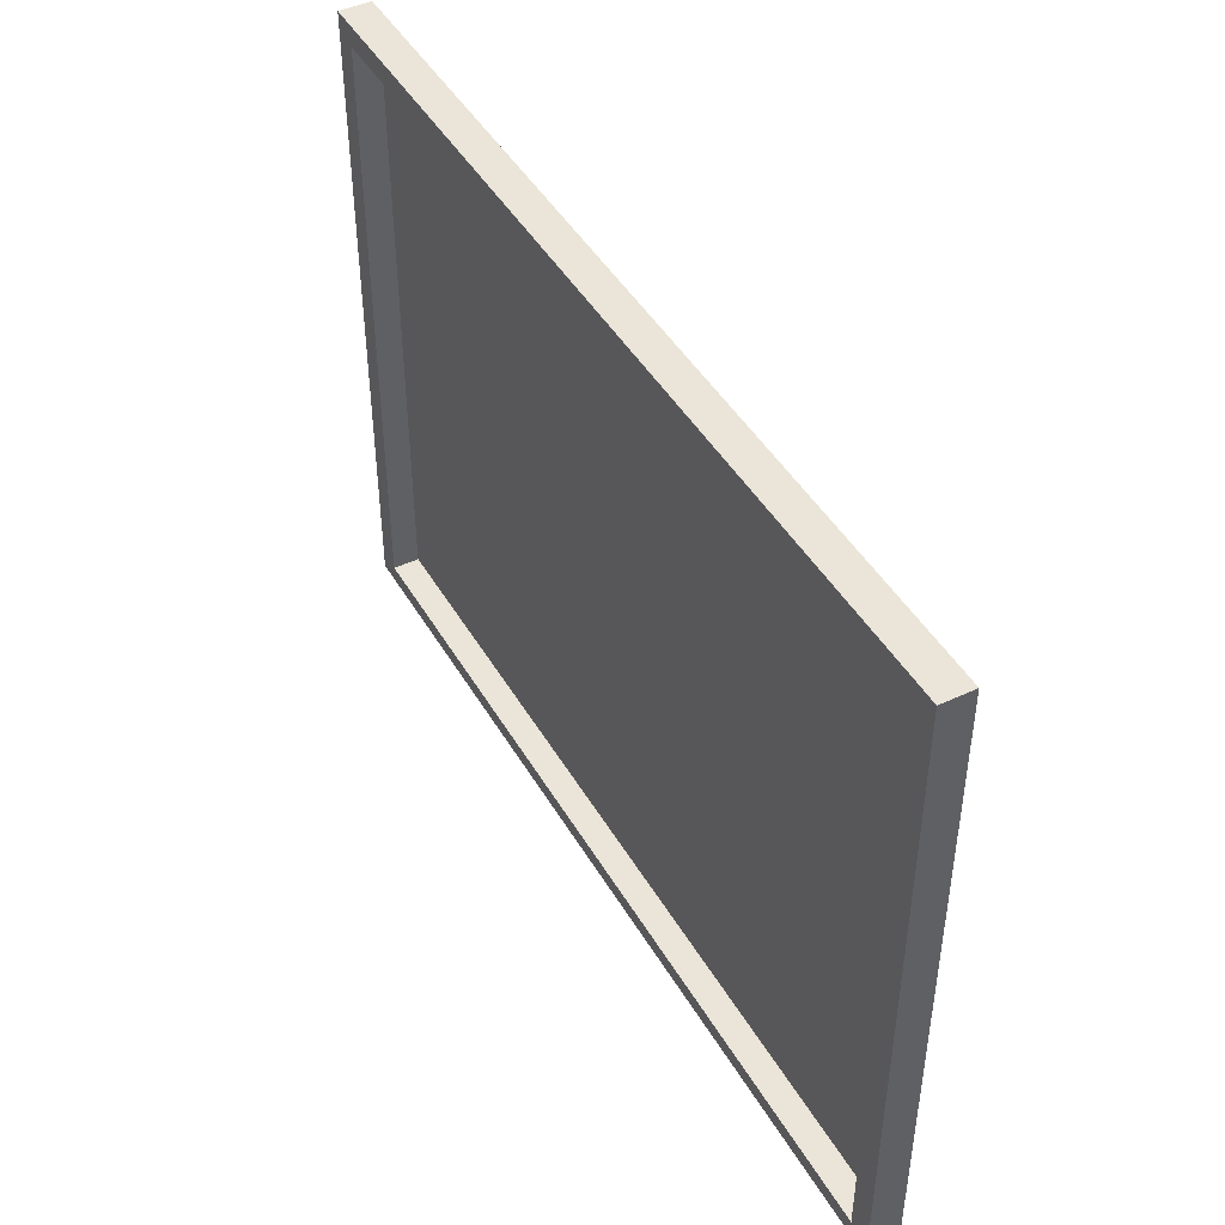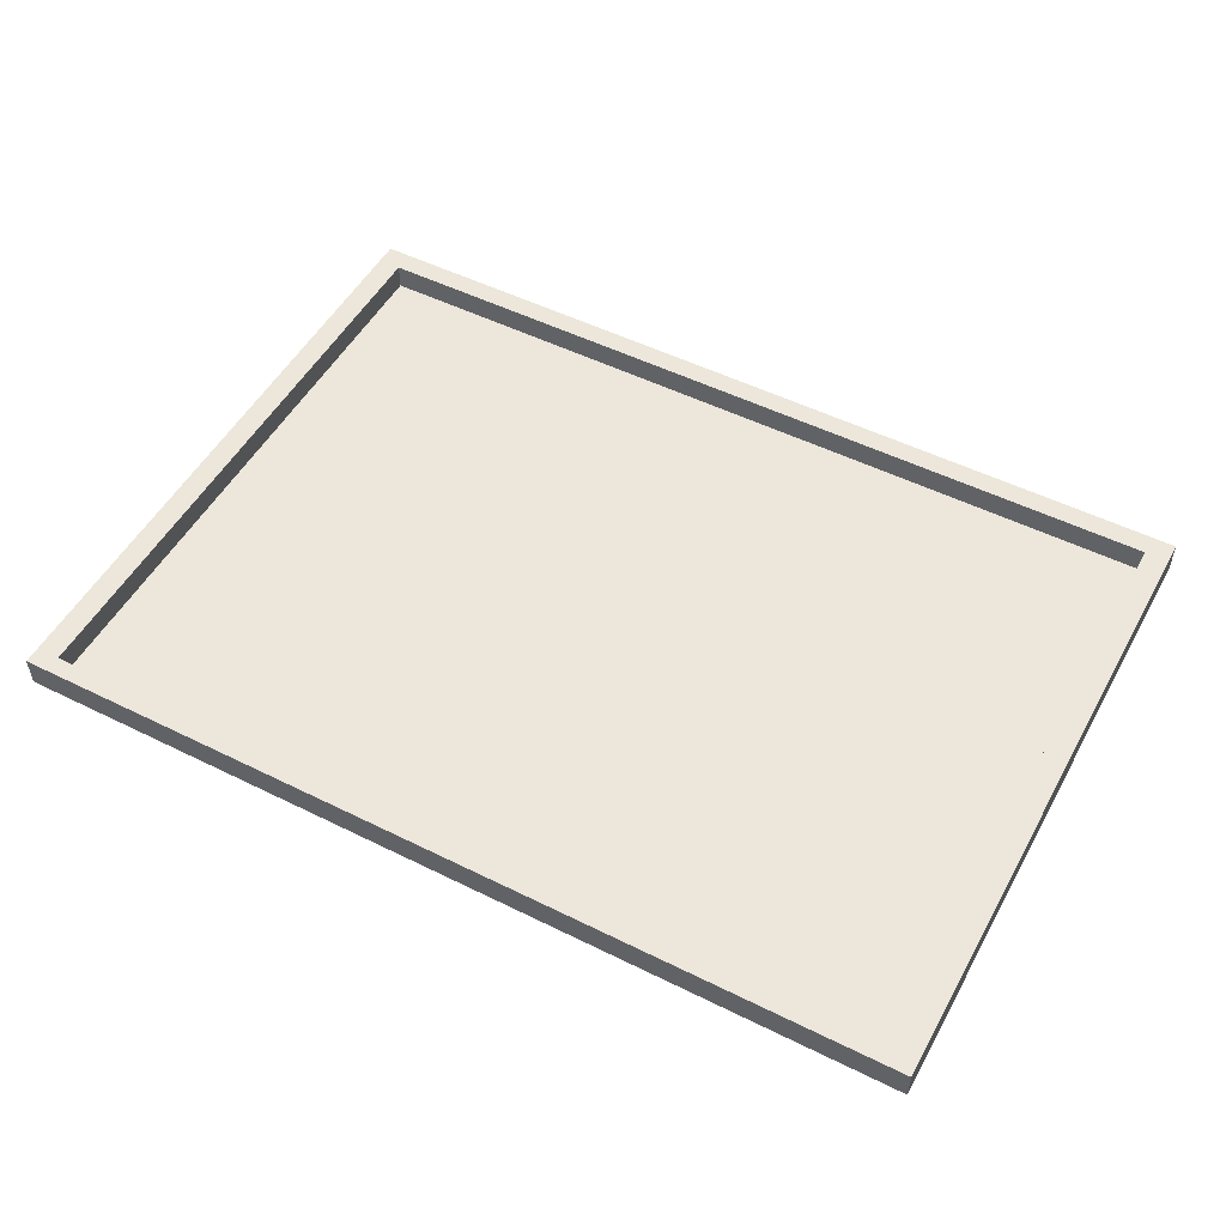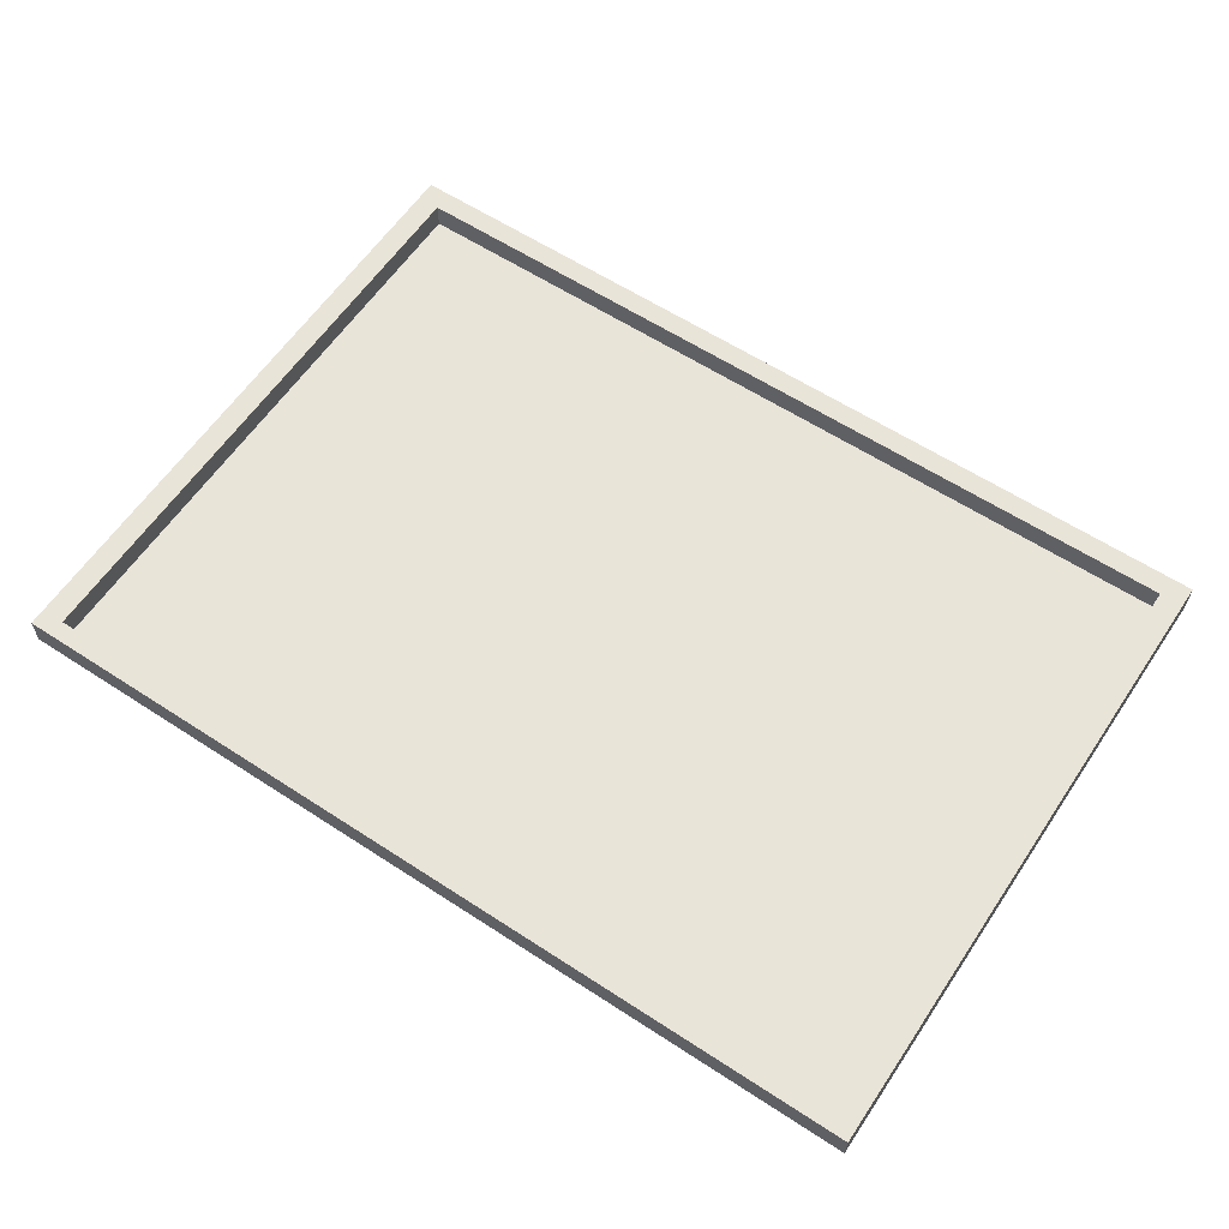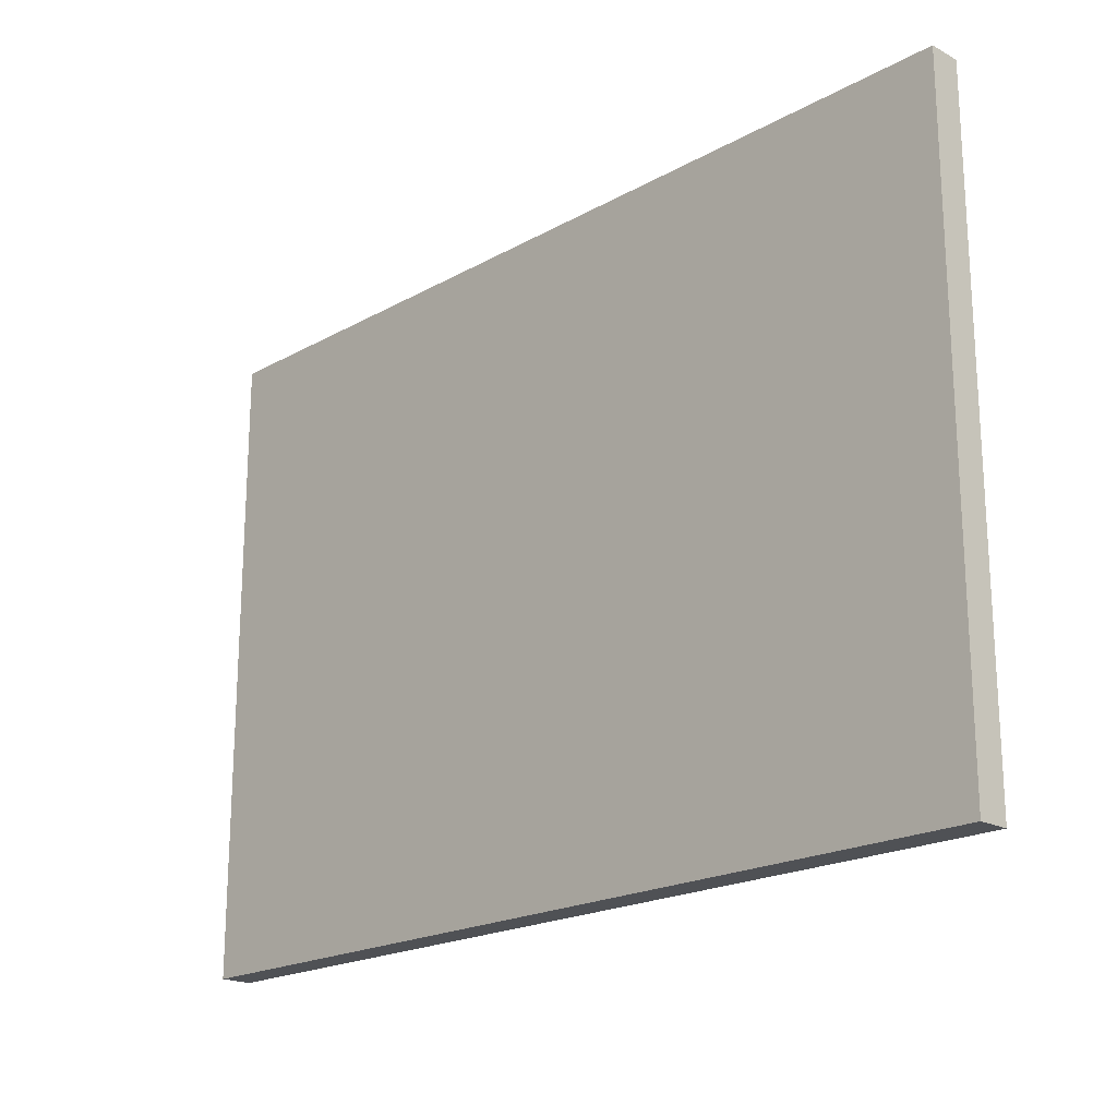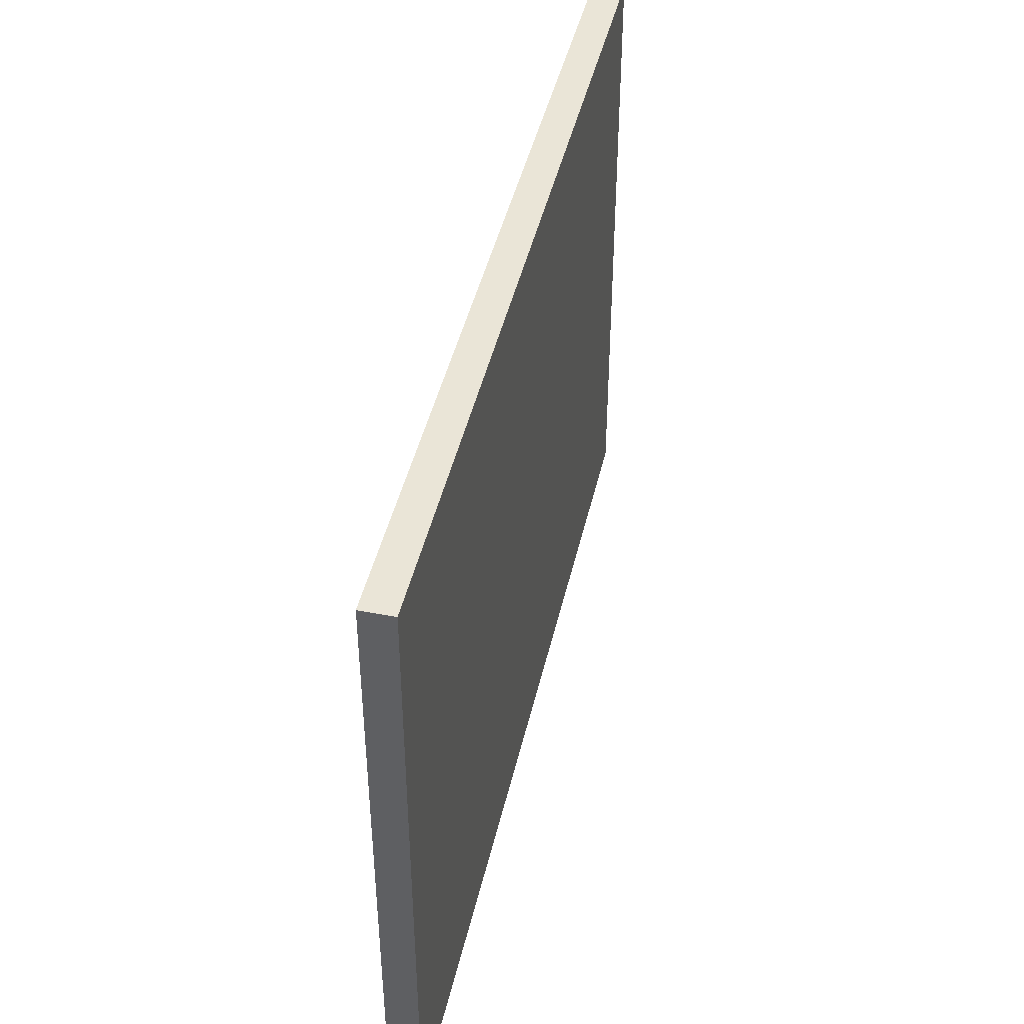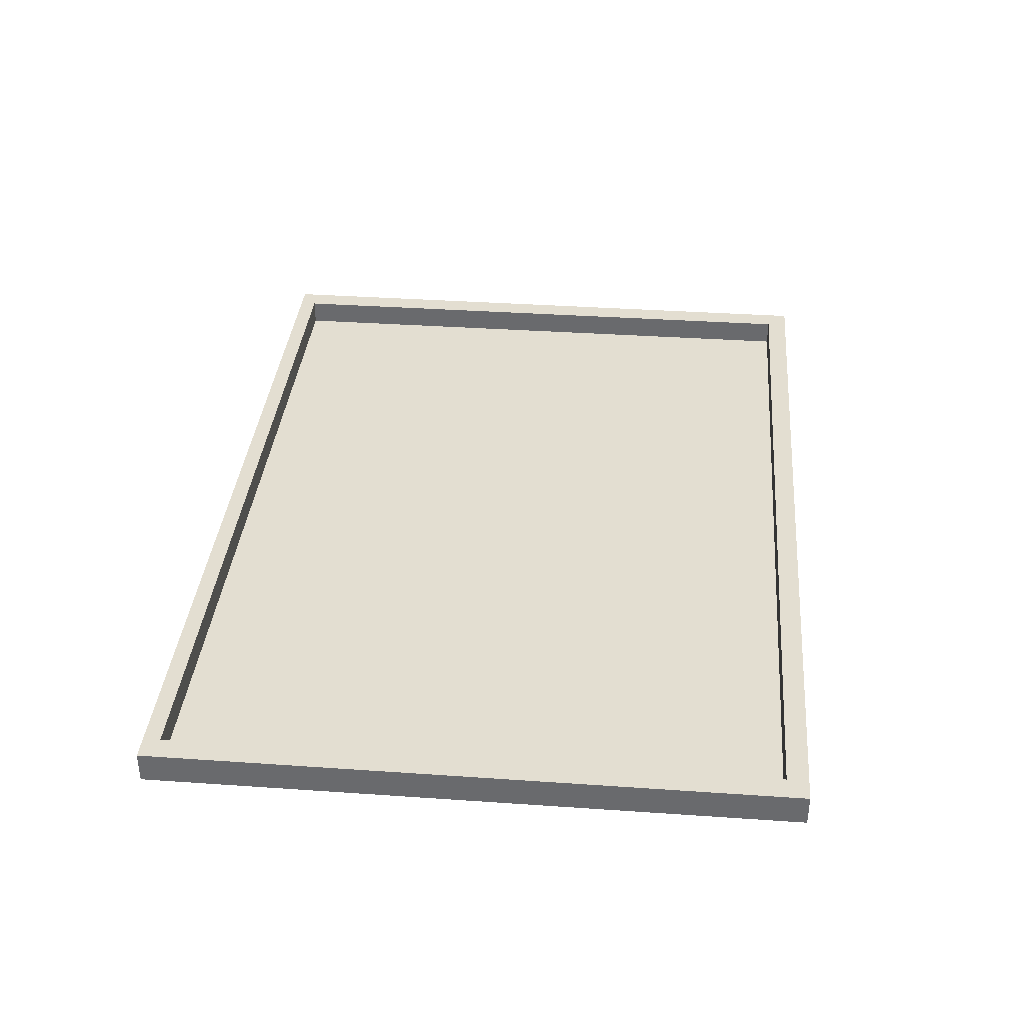
<metadata>
{"format":"obj","ext":"obj","renderer":"f3d","projection":"perspective","resolution":1024,"background":"white","views":[{"elev":45.1,"azim":61.4,"up":"+Y"},{"elev":51.5,"azim":28.3,"up":"+Z"},{"elev":60.5,"azim":33.7,"up":"+Z"},{"elev":-20.0,"azim":-134.4,"up":"+Y"},{"elev":44.1,"azim":102.7,"up":"+Y"},{"elev":36.2,"azim":95.2,"up":"+Z"}]}
</metadata>
<code>
o ScreenCover_Mesh.065
v 0.2645 -4.681 0.1062
v 0.4396 -4.681 0.1062
v 3.572 -4.681 0.1062
v 6.705 -4.681 0.1062
v 6.88 -4.681 0.1062
v 0.2645 -4.555 0.1062
v 0.4396 -4.555 0.1062
v 3.572 -4.555 0.1062
v 6.705 -4.555 0.1062
v 6.88 -4.555 0.1062
v 0.2645 -2.314 0.1062
v 0.4396 -2.314 0.1062
v 6.705 -2.314 0.1062
v 6.88 -2.314 0.1062
v 0.2645 -0.1041 0.1062
v 0.4396 -0.1041 0.1062
v 3.572 -0.1041 0.1062
v 6.705 -0.1041 0.1062
v 6.88 -0.1041 0.1062
v 0.2645 0.05341 0.1062
v 0.4396 0.05341 0.1062
v 3.572 0.05341 0.1062
v 6.705 0.05341 0.1062
v 6.88 0.05341 0.1062
v 0.2645 0.05341 -0.0161
v 0.4396 0.05341 -0.0161
v 3.572 0.05341 -0.0161
v 6.705 0.05341 -0.0161
v 6.88 0.05341 -0.0161
v 0.2645 0.05341 -0.1264
v 0.4396 0.05341 -0.1264
v 3.572 0.05341 -0.1264
v 6.705 0.05341 -0.1264
v 6.88 0.05341 -0.1264
v 0.2645 -0.1041 -0.1264
v 0.4396 -0.1041 -0.1264
v 3.572 -0.1041 -0.1264
v 6.705 -0.1041 -0.1264
v 6.88 -0.1041 -0.1264
v 0.2645 -2.314 -0.1264
v 0.4396 -2.314 -0.1264
v 3.572 -2.314 -0.1264
v 6.705 -2.314 -0.1264
v 6.88 -2.314 -0.1264
v 0.2645 -4.555 -0.1264
v 0.4396 -4.555 -0.1264
v 3.572 -4.555 -0.1264
v 6.705 -4.555 -0.1264
v 6.88 -4.555 -0.1264
v 0.2645 -4.681 -0.1264
v 0.4396 -4.681 -0.1264
v 3.572 -4.681 -0.1264
v 6.705 -4.681 -0.1264
v 6.88 -4.681 -0.1264
v 0.2645 -4.681 -0.0161
v 0.4396 -4.681 -0.0161
v 3.572 -4.681 -0.0161
v 6.705 -4.681 -0.0161
v 6.88 -4.681 -0.0161
v 6.88 -4.555 -0.0161
v 6.88 -2.314 -0.0161
v 6.88 -0.1041 -0.0161
v 0.2645 -4.555 -0.0161
v 0.2645 -2.314 -0.0161
v 0.2645 -0.1041 -0.0161
v 0.4396 -4.555 -0.08782
v 3.572 -4.555 -0.08782
v 0.4396 -2.314 -0.08782
v 6.705 -4.555 -0.08782
v 6.705 -2.314 -0.08782
v 3.572 -0.1041 -0.08782
v 0.4396 -0.1041 -0.08782
v 6.705 -0.1041 -0.08782
f 1 2 7 6
f 2 3 8 7
f 3 4 9 8
f 4 5 10 9
f 6 7 12 11
f 9 10 14 13
f 11 12 16 15
f 13 14 19 18
f 15 16 21 20
f 16 17 22 21
f 17 18 23 22
f 18 19 24 23
f 20 21 26 25
f 21 22 27 26
f 22 23 28 27
f 23 24 29 28
f 25 26 31 30
f 26 27 32 31
f 27 28 33 32
f 28 29 34 33
f 30 31 36 35
f 31 32 37 36
f 32 33 38 37
f 33 34 39 38
f 35 36 41 40
f 36 37 42 41
f 37 38 43 42
f 38 39 44 43
f 40 41 46 45
f 41 42 47 46
f 42 43 48 47
f 43 44 49 48
f 45 46 51 50
f 46 47 52 51
f 47 48 53 52
f 48 49 54 53
f 50 51 56 55
f 51 52 57 56
f 52 53 58 57
f 53 54 59 58
f 55 56 2 1
f 56 57 3 2
f 57 58 4 3
f 58 59 5 4
f 59 54 49 60
f 5 59 60 10
f 60 49 44 61
f 10 60 61 14
f 61 44 39 62
f 14 61 62 19
f 62 39 34 29
f 19 62 29 24
f 50 55 63 45
f 55 1 6 63
f 45 63 64 40
f 63 6 11 64
f 40 64 65 35
f 64 11 15 65
f 35 65 25 30
f 65 15 20 25
f 7 8 67 66
f 12 7 66 68
f 8 9 69 67
f 9 13 70 69
f 17 16 72 71
f 16 12 68 72
f 13 18 73 70
f 18 17 71 73
f 66 67 69 70 73 71 72 68

</code>
